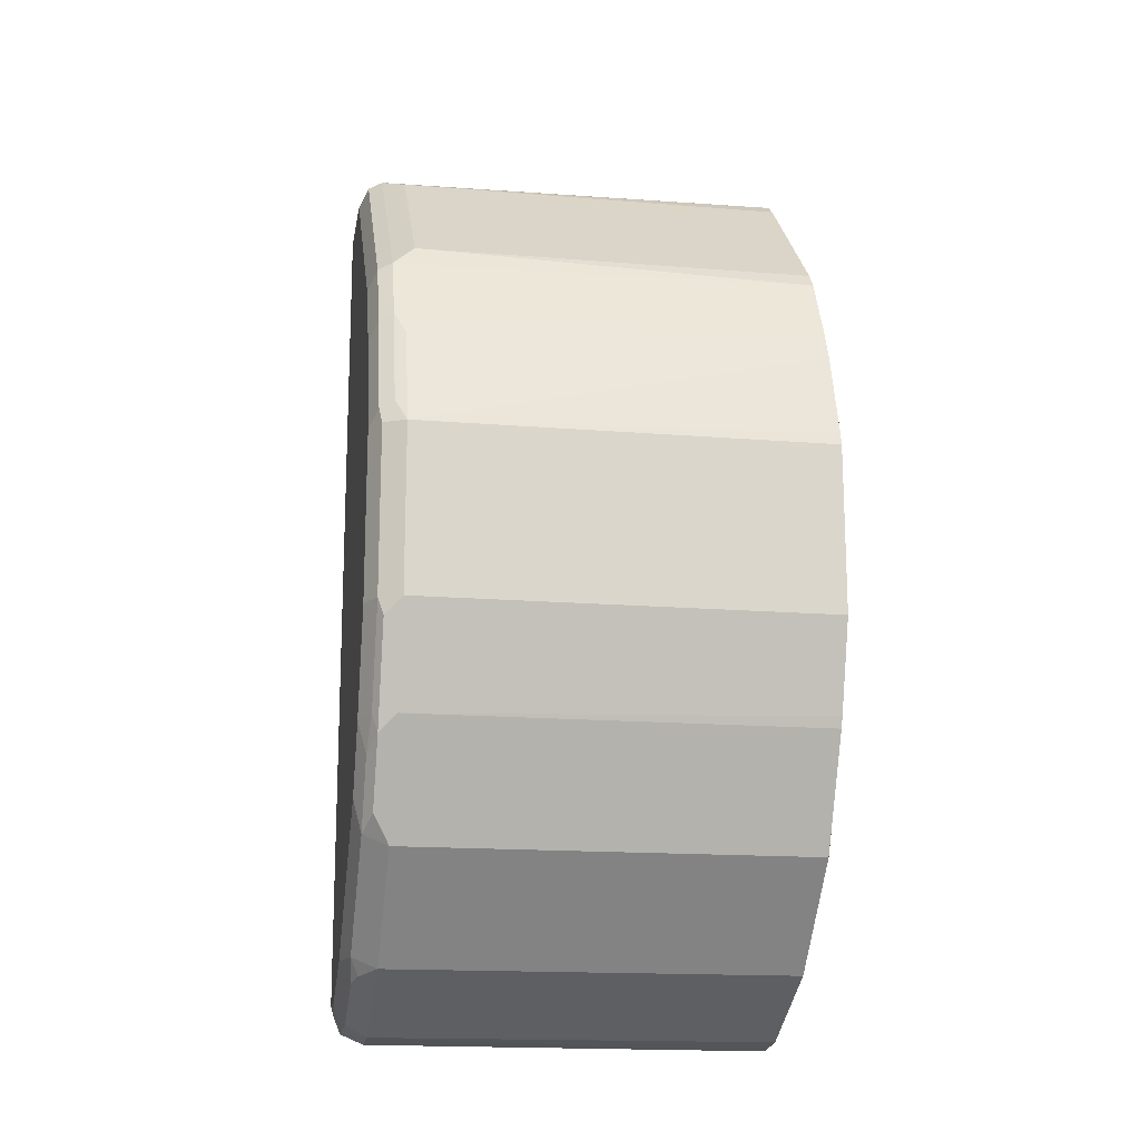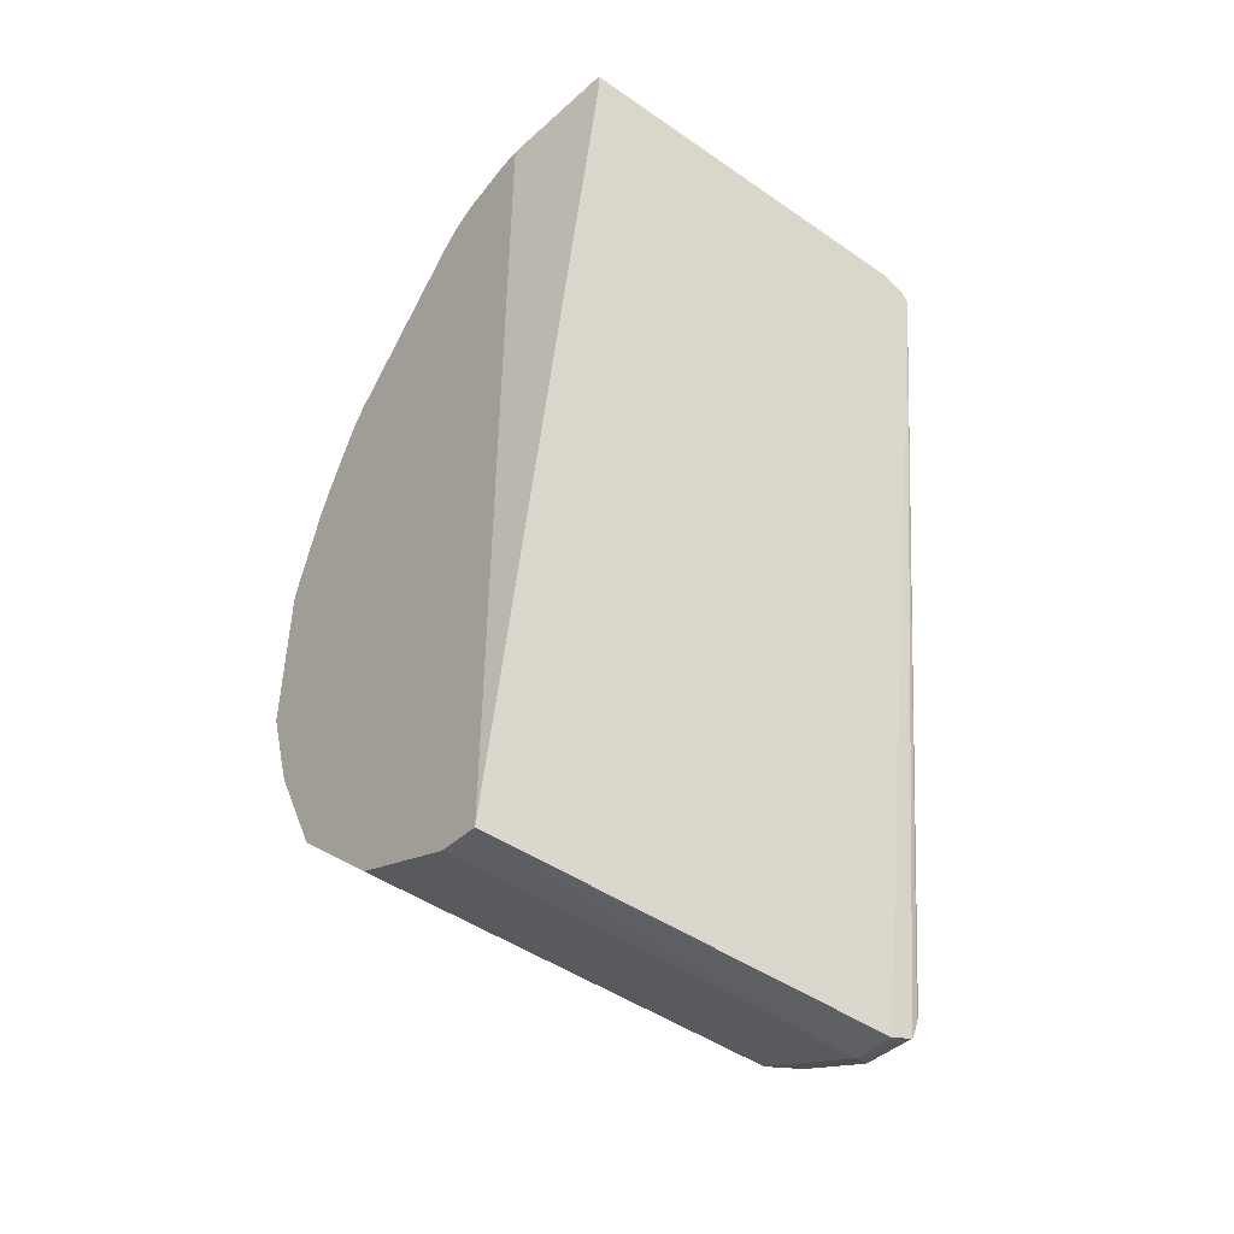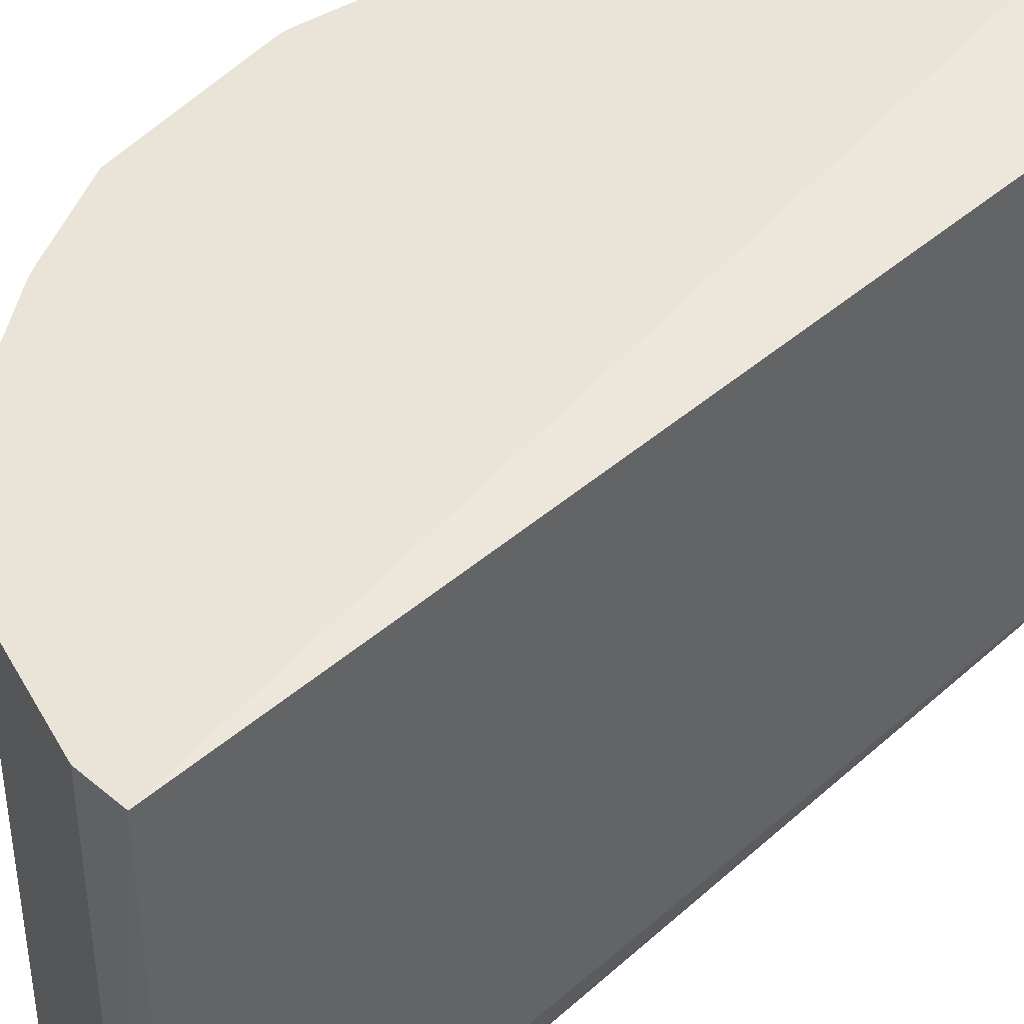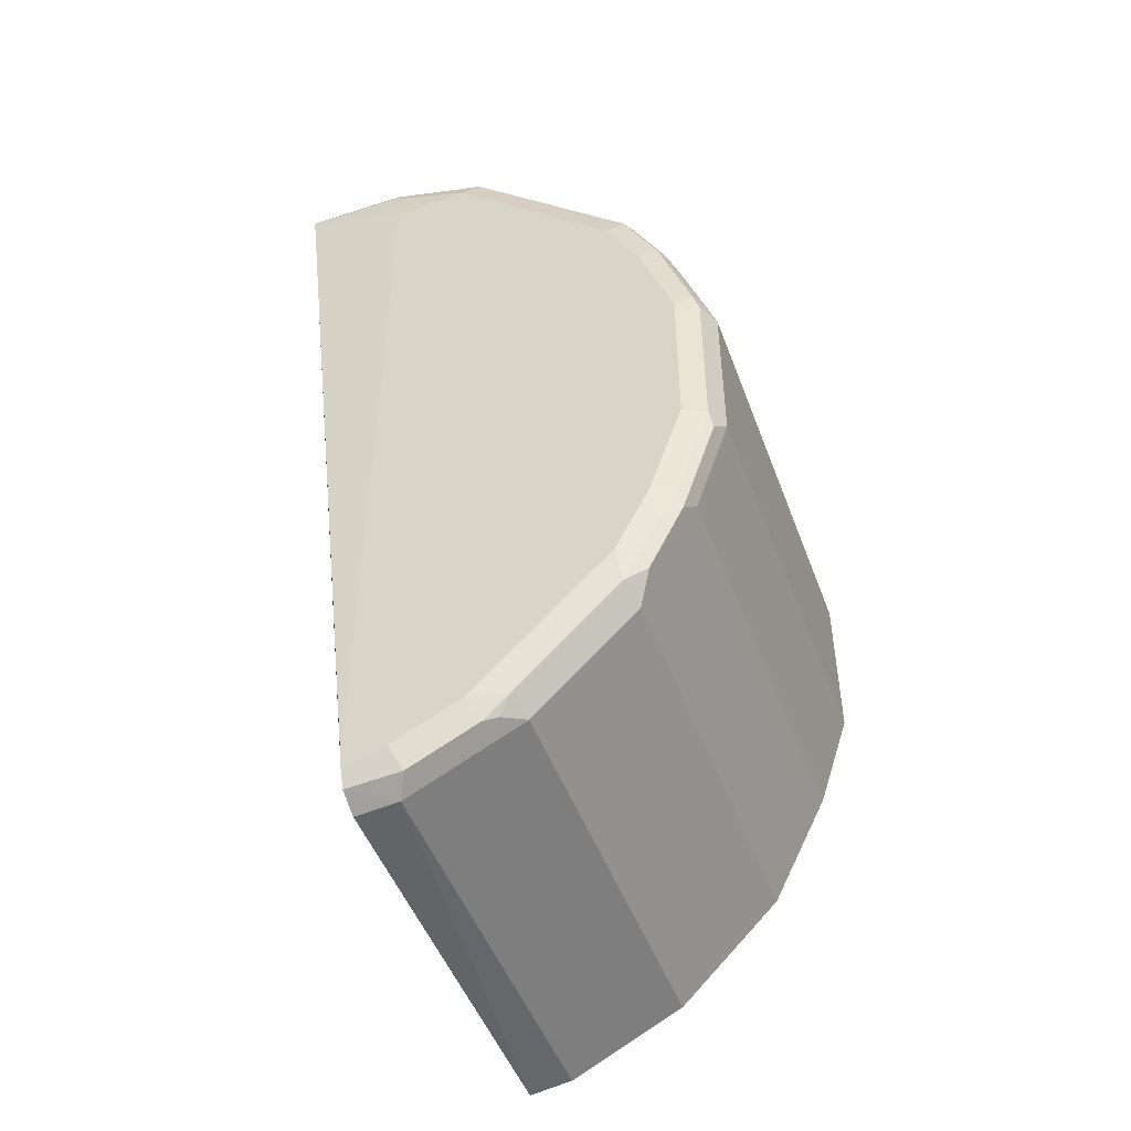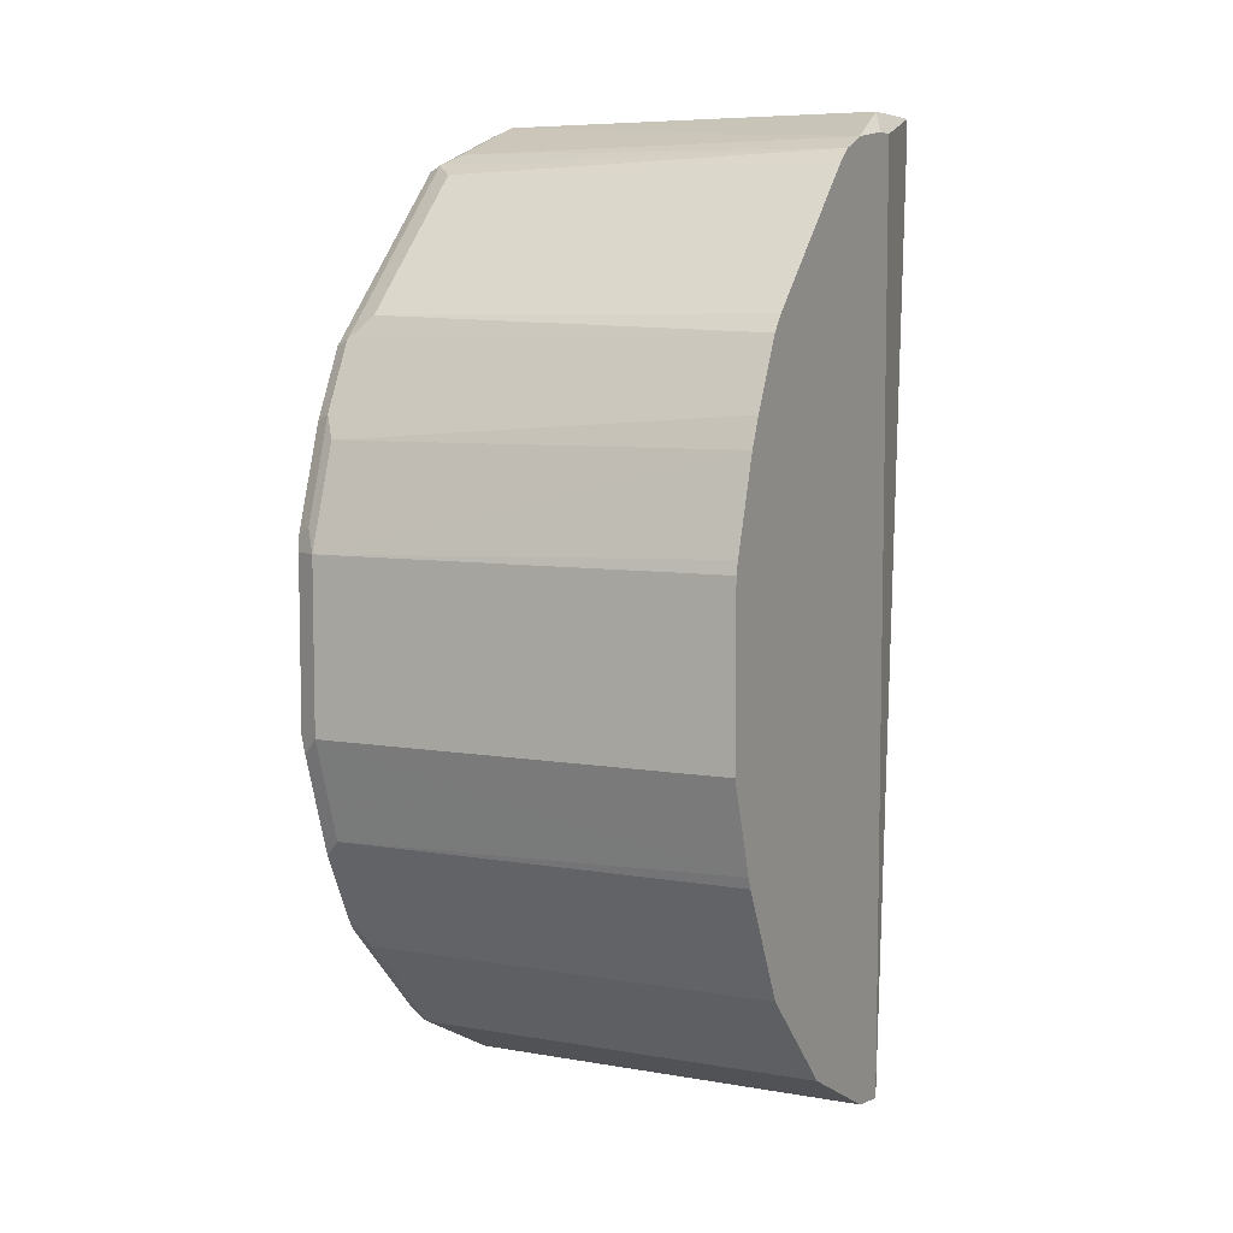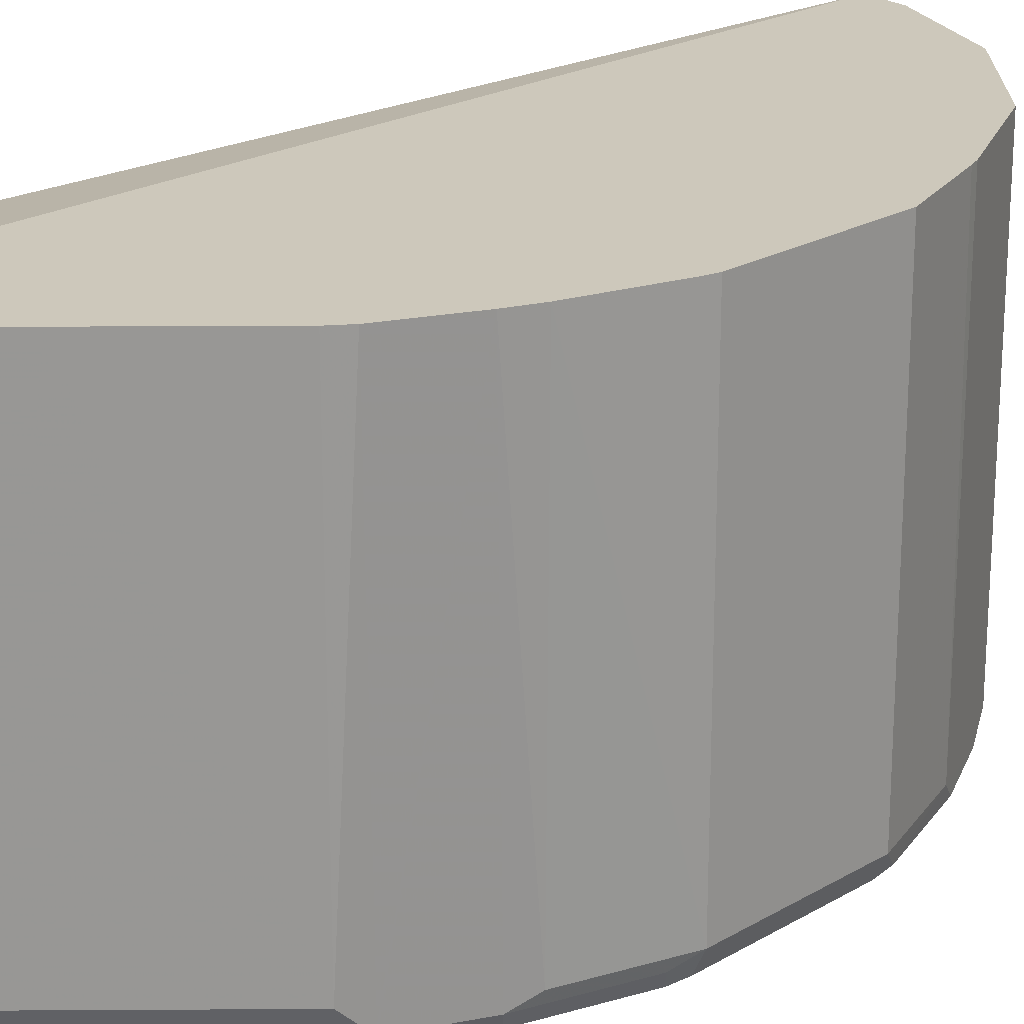
<metadata>
{"format":"obj","ext":"obj","renderer":"f3d","projection":"perspective","resolution":1024,"background":"white","views":[{"elev":-16.1,"azim":80.4,"up":"+Z"},{"elev":-47.1,"azim":-128.1,"up":"+Z"},{"elev":43.0,"azim":-143.8,"up":"+Y"},{"elev":-48.6,"azim":20.0,"up":"+Z"},{"elev":6.9,"azim":116.7,"up":"+Z"},{"elev":21.9,"azim":44.4,"up":"+Y"}]}
</metadata>
<code>
v 0.07778 -0.536 -0.282
v 0.07778 -0.536 0.169
v 0.2085 -0.536 0.07952
v 0.1288 -0.536 0.1593
v 0.1531 -0.536 0.1367
v 0.2023 -0.536 0.08747
v 0.2023 -0.7327 0.08747
v 0.1367 -0.7327 0.1531
v 0.1367 -0.536 0.1531
v 0.1258 -0.7437 0.1585
v 0.1422 -0.7437 0.1422
v 0.1231 -0.7505 0.1558
v 0.07655 -0.7437 0.175
v 0.1148 -0.7382 0.164
v 0.1148 -0.536 0.1652
v 0.06562 -0.7382 0.1804
v 0.06562 -0.5468 0.1804
v 0.08946 -0.536 0.169
v 0.02383 -0.5468 0.1804
v 0.02383 -0.7382 0.1804
v 0.02383 -0.7491 0.175
v 0.06562 -0.7491 0.175
v 0.07382 -0.7505 0.1722
v 0.1148 -0.7546 0.1476
v 0.07053 -0.7522 0.169
v 0.02383 -0.7521 0.169
v 0.02383 -0.7416 0.169
v 0.07778 -0.7382 -0.281
v 0.07778 -0.7498 -0.2761
v 0.07778 -0.7534 -0.2673
v 0.07778 -0.7546 -0.2625
v 0.09844 -0.7546 -0.2625
v 0.2297 -0.7546 -0.01644
v 0.2133 -0.7546 -0.1476
v 0.2297 -0.7546 -0.09842
v 0.2406 -0.7491 -0.09842
v 0.2242 -0.7491 -0.1476
v 0.2153 -0.7505 -0.164
v 0.2256 -0.7464 -0.1558
v 0.2092 -0.7464 -0.1886
v 0.1989 -0.7505 -0.1968
v 0.1968 -0.7546 -0.1804
v 0.1661 -0.7505 -0.2297
v 0.1497 -0.7505 -0.246
v 0.1312 -0.7546 -0.246
v 0.1367 -0.7491 -0.257
v 0.1435 -0.7464 -0.2542
v 0.1531 -0.7382 -0.2515
v 0.2023 -0.7382 -0.2023
v 0.2023 -0.536 -0.2023
v 0.2297 -0.536 -0.1476
v 0.2297 -0.7382 -0.1476
v 0.242 -0.7464 -0.1066
v 0.2461 -0.7382 -0.09842
v 0.2461 -0.7382 -0.01644
v 0.2461 -0.536 -0.09842
v 0.2317 -0.536 -0.1423
v 0.1531 -0.536 -0.2515
v 0.09844 -0.7382 -0.2789
v 0.09844 -0.536 -0.2789
v 0.1039 -0.7491 -0.2734
v 0.2461 -0.536 -0.01644
v 0.2445 -0.536 -0.01031
v 0.2308 -0.536 0.03278
v 0.2297 -0.7382 0.03278
v 0.2406 -0.7437 -0.005496
v 0.2379 -0.7505 -0.008233
v 0.2406 -0.7491 -0.01644
v 0.2215 -0.7505 0.04099
v 0.2242 -0.7437 0.04372
v 0.2078 -0.7437 0.07652
v 0.205 -0.7505 0.07379
v 0.1968 -0.7546 0.06558
v 0.1722 -0.7505 0.1066
v 0.2133 -0.7546 0.03278
v 0.07778 -0.7546 0.1476
v 0.2249 -0.536 0.04673
v 0.02383 -0.5468 0.169
f 47 46 48
f 61 59 48
f 58 1 57
f 57 1 3
f 62 57 3
f 56 57 62
f 55 56 62
f 55 64 65
f 55 63 64
f 55 65 66
f 67 55 66
f 67 68 55
f 67 33 68
f 46 61 48
f 55 62 63
f 32 61 46
f 58 48 59
f 32 29 61
f 54 56 55
f 54 57 56
f 54 52 57
f 54 53 52
f 14 16 13
f 51 50 57
f 50 58 57
f 32 30 29
f 50 49 58
f 67 69 33
f 60 58 59
f 60 1 58
f 60 59 1
f 59 28 1
f 59 29 28
f 61 29 59
f 49 48 58
f 67 66 69
f 74 12 24
f 69 70 71
f 77 64 3
f 77 65 64
f 70 65 77
f 70 66 65
f 70 77 71
f 64 62 3
f 63 62 64
f 68 33 36
f 68 36 55
f 27 78 1
f 27 20 78
f 78 20 19
f 78 19 1
f 2 1 19
f 54 55 36
f 77 3 71
f 7 71 3
f 11 7 8
f 11 71 7
f 72 69 71
f 72 73 69
f 72 74 73
f 72 71 74
f 74 71 11
f 74 11 12
f 73 74 24
f 69 66 70
f 73 24 33
f 75 69 73
f 75 33 69
f 33 24 31
f 24 76 31
f 25 76 24
f 26 76 25
f 26 31 76
f 75 73 33
f 54 36 53
f 51 57 52
f 39 53 37
f 18 2 17
f 18 15 2
f 15 4 2
f 17 2 19
f 17 19 16
f 16 19 20
f 21 16 20
f 22 16 21
f 23 16 22
f 23 13 16
f 23 12 13
f 23 24 12
f 23 25 24
f 23 22 25
f 22 21 25
f 18 17 15
f 15 17 16
f 15 16 14
f 15 14 4
f 37 53 36
f 2 3 1
f 4 3 2
f 5 3 4
f 6 3 5
f 6 7 3
f 6 5 7
f 21 26 25
f 5 8 7
f 9 4 8
f 9 5 4
f 10 8 4
f 10 11 8
f 10 12 11
f 10 13 12
f 10 14 13
f 9 8 5
f 21 20 26
f 10 4 14
f 26 27 1
f 42 34 45
f 45 34 32
f 45 32 46
f 45 46 44
f 44 46 47
f 44 47 48
f 43 48 49
f 41 43 49
f 41 49 40
f 40 49 50
f 40 50 51
f 40 51 52
f 39 40 52
f 39 52 53
f 26 20 27
f 42 45 44
f 42 44 43
f 44 48 43
f 42 41 34
f 26 1 28
f 42 43 41
f 26 28 29
f 30 26 29
f 30 31 26
f 32 31 30
f 34 33 32
f 35 33 34
f 35 36 33
f 32 33 31
f 35 37 36
f 35 34 37
f 38 37 34
f 38 39 37
f 38 40 39
f 38 41 40
f 38 34 41

</code>
